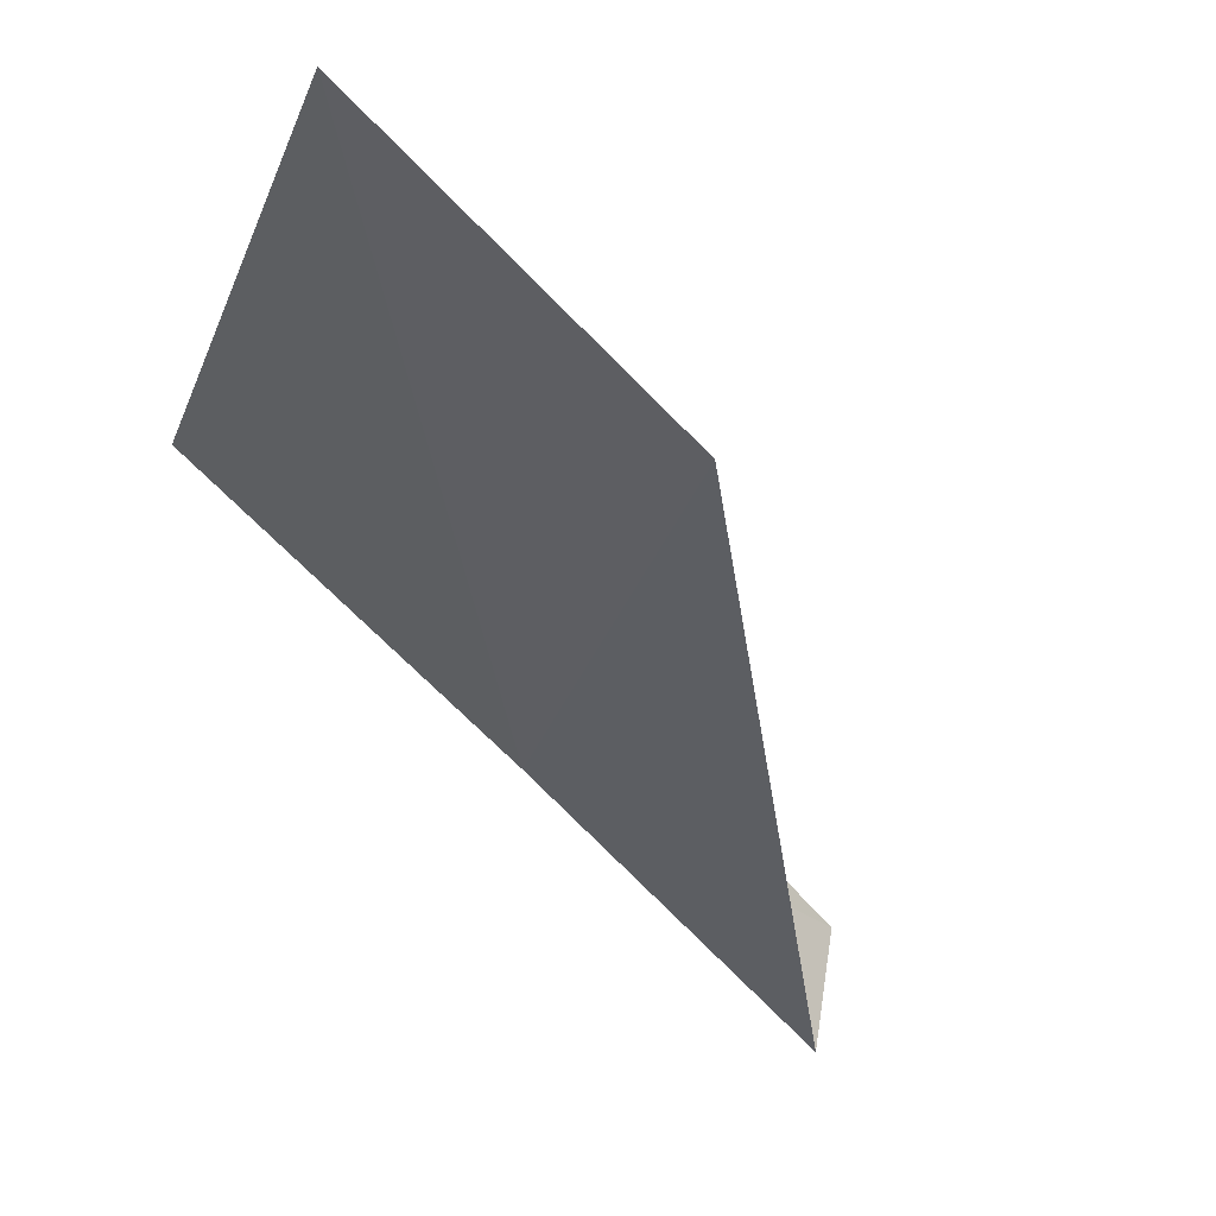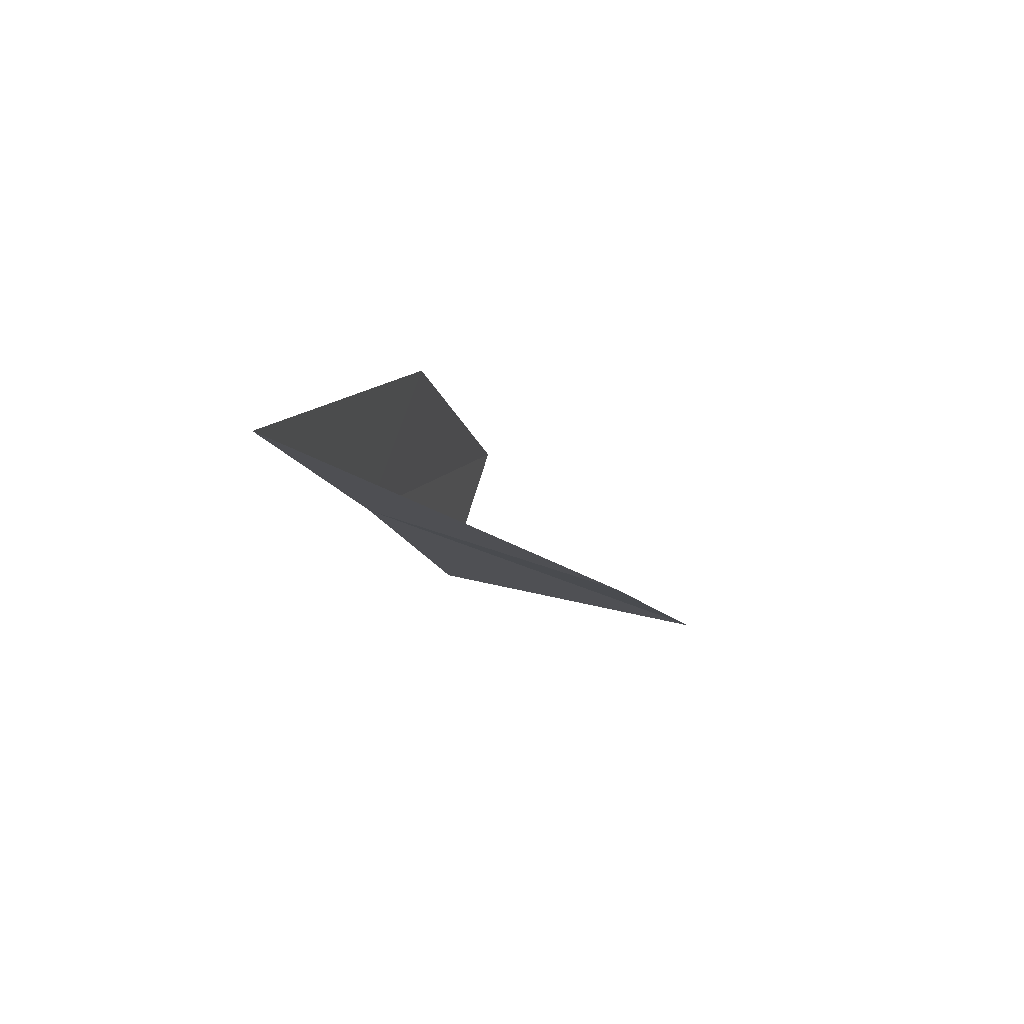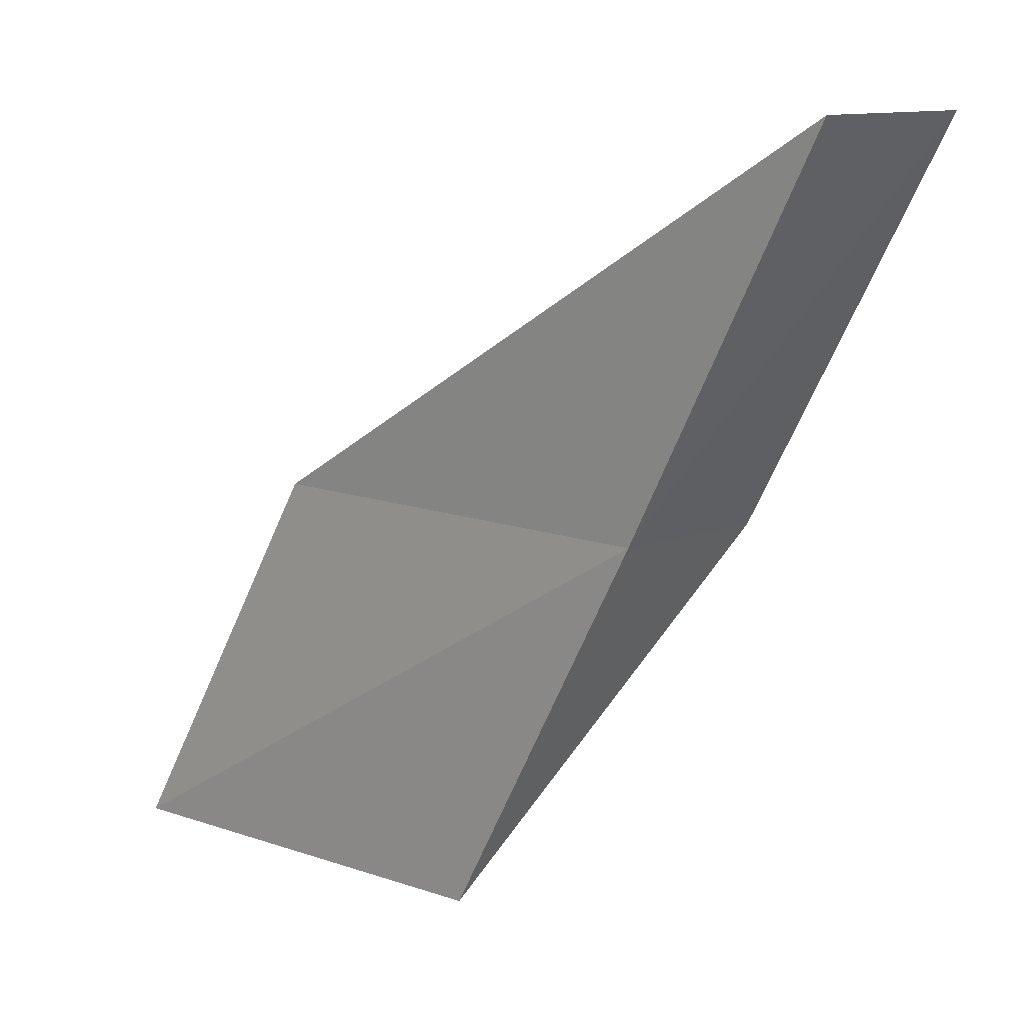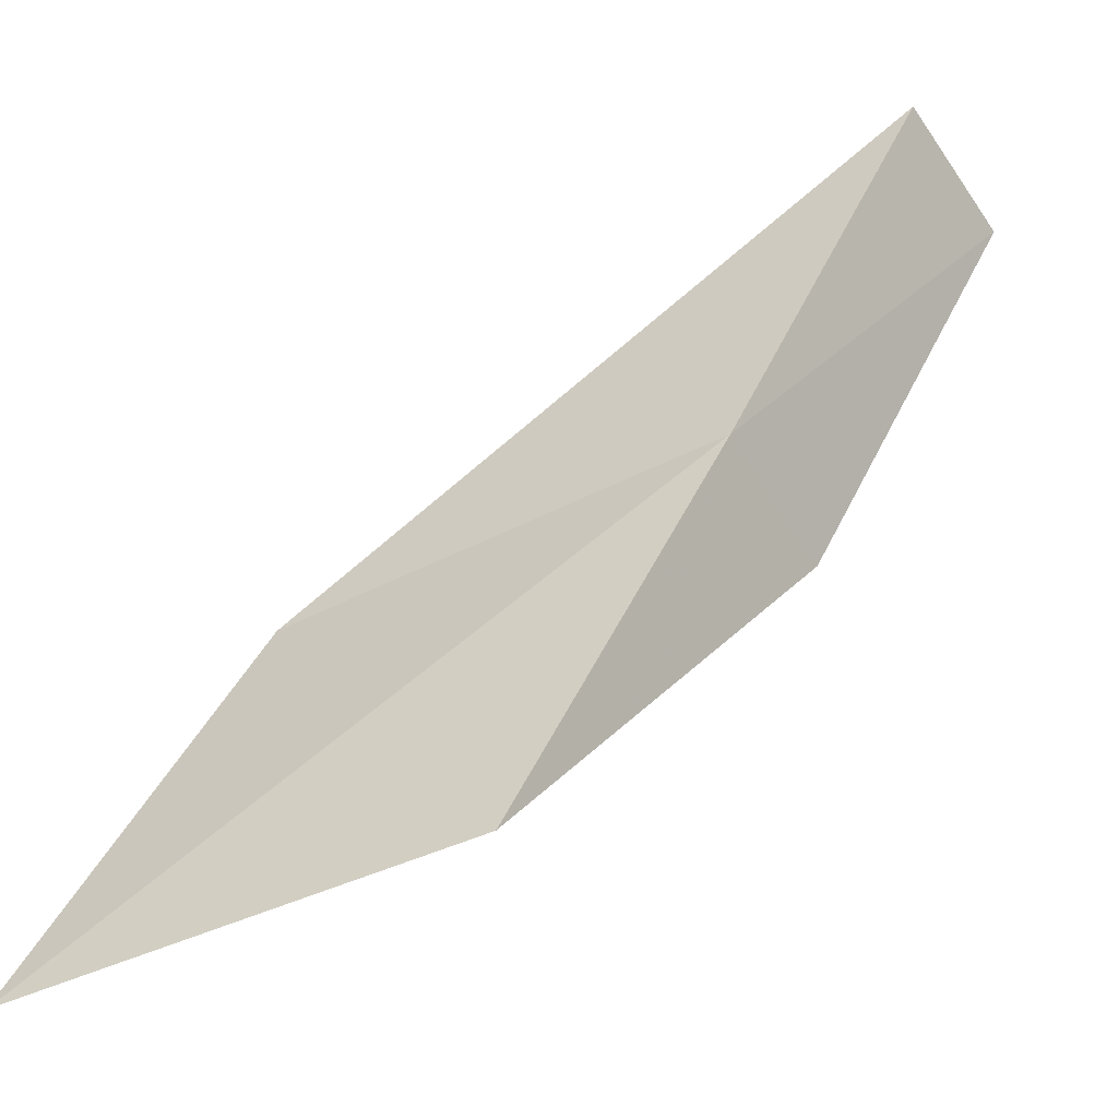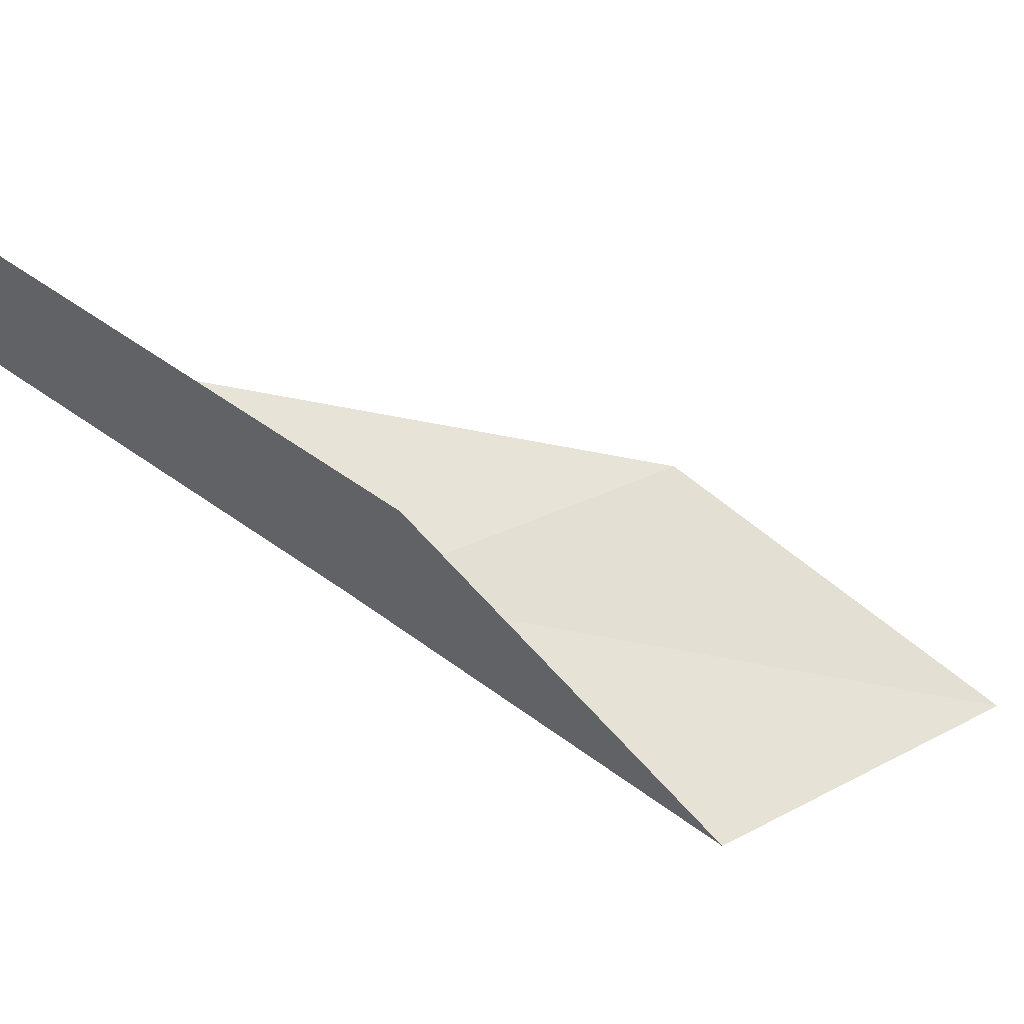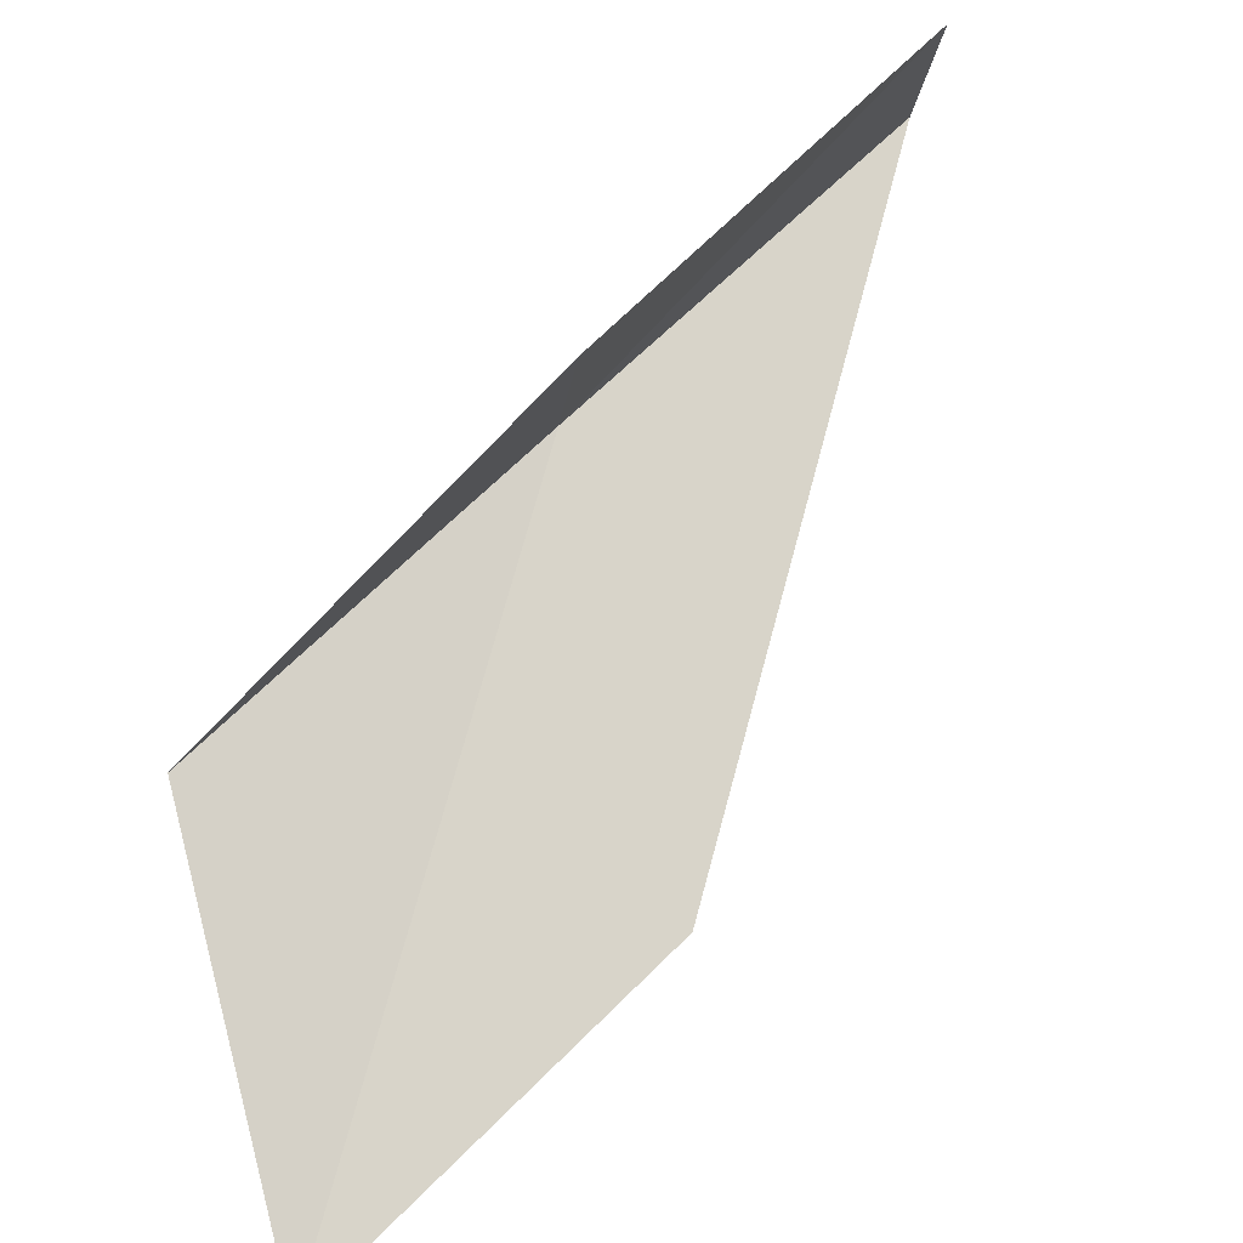
<metadata>
{"format":"obj","ext":"obj","renderer":"f3d","projection":"perspective","resolution":1024,"background":"white","views":[{"elev":-68.3,"azim":-113.6,"up":"+Y"},{"elev":-22.2,"azim":-143.0,"up":"+Y"},{"elev":11.3,"azim":72.2,"up":"+Z"},{"elev":-54.9,"azim":56.0,"up":"+Z"},{"elev":71.9,"azim":149.0,"up":"+Y"},{"elev":48.7,"azim":-106.6,"up":"+Y"}]}
</metadata>
<code>
v -9.34 19.62 16
v -11.37 18.53 16
v -8.301 20.08 18
v -8.614 20.84 18
v -9.693 20.36 16
v -12.33 17.9 14
v -10.35 19.11 14
f 1 2 3
f 1 3 4
f 1 4 5
f 1 6 2
f 1 7 6
f 1 5 7

</code>
